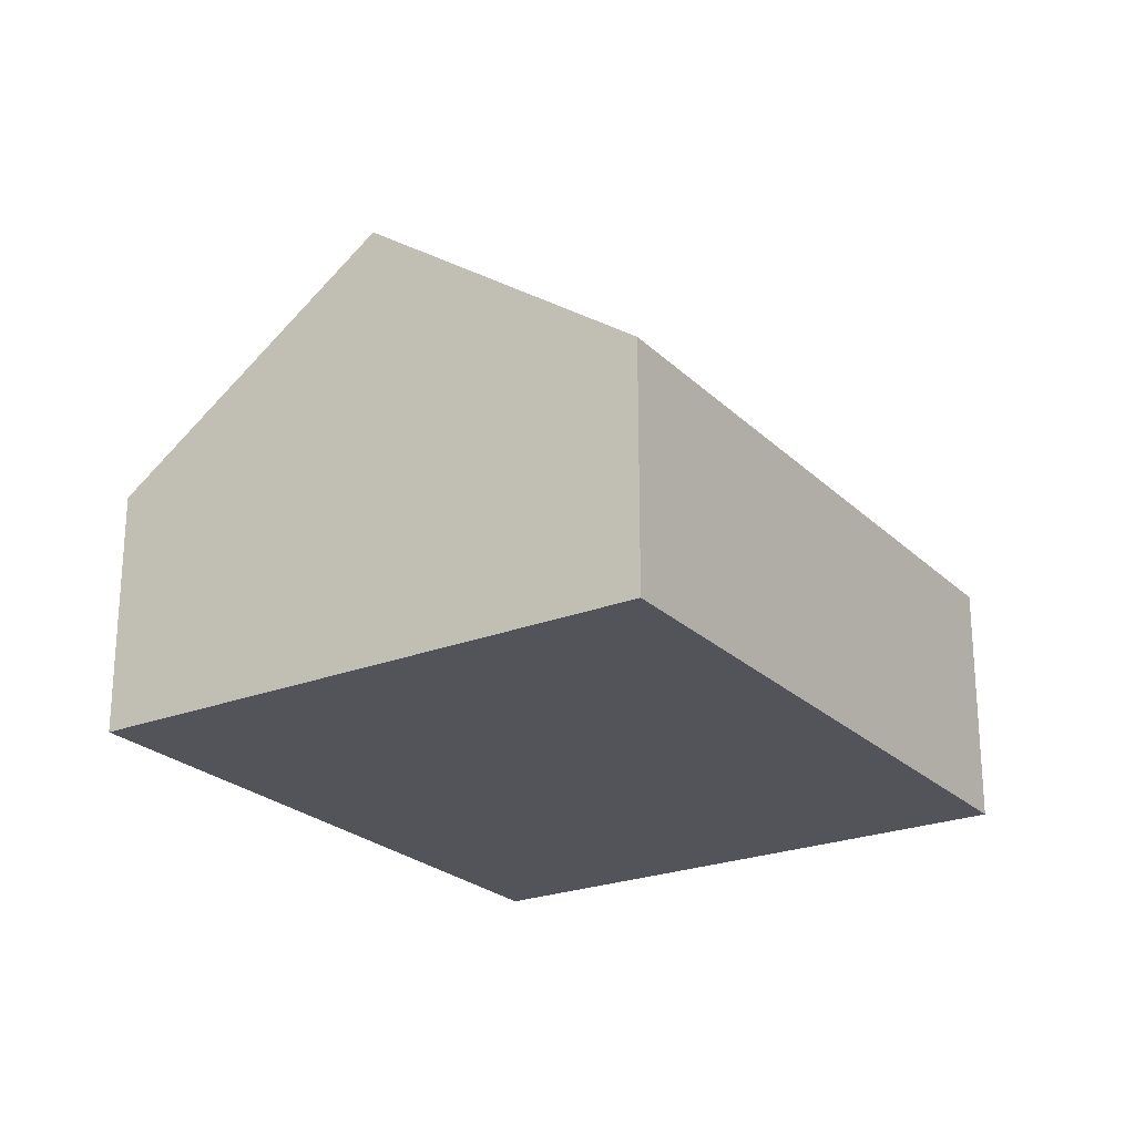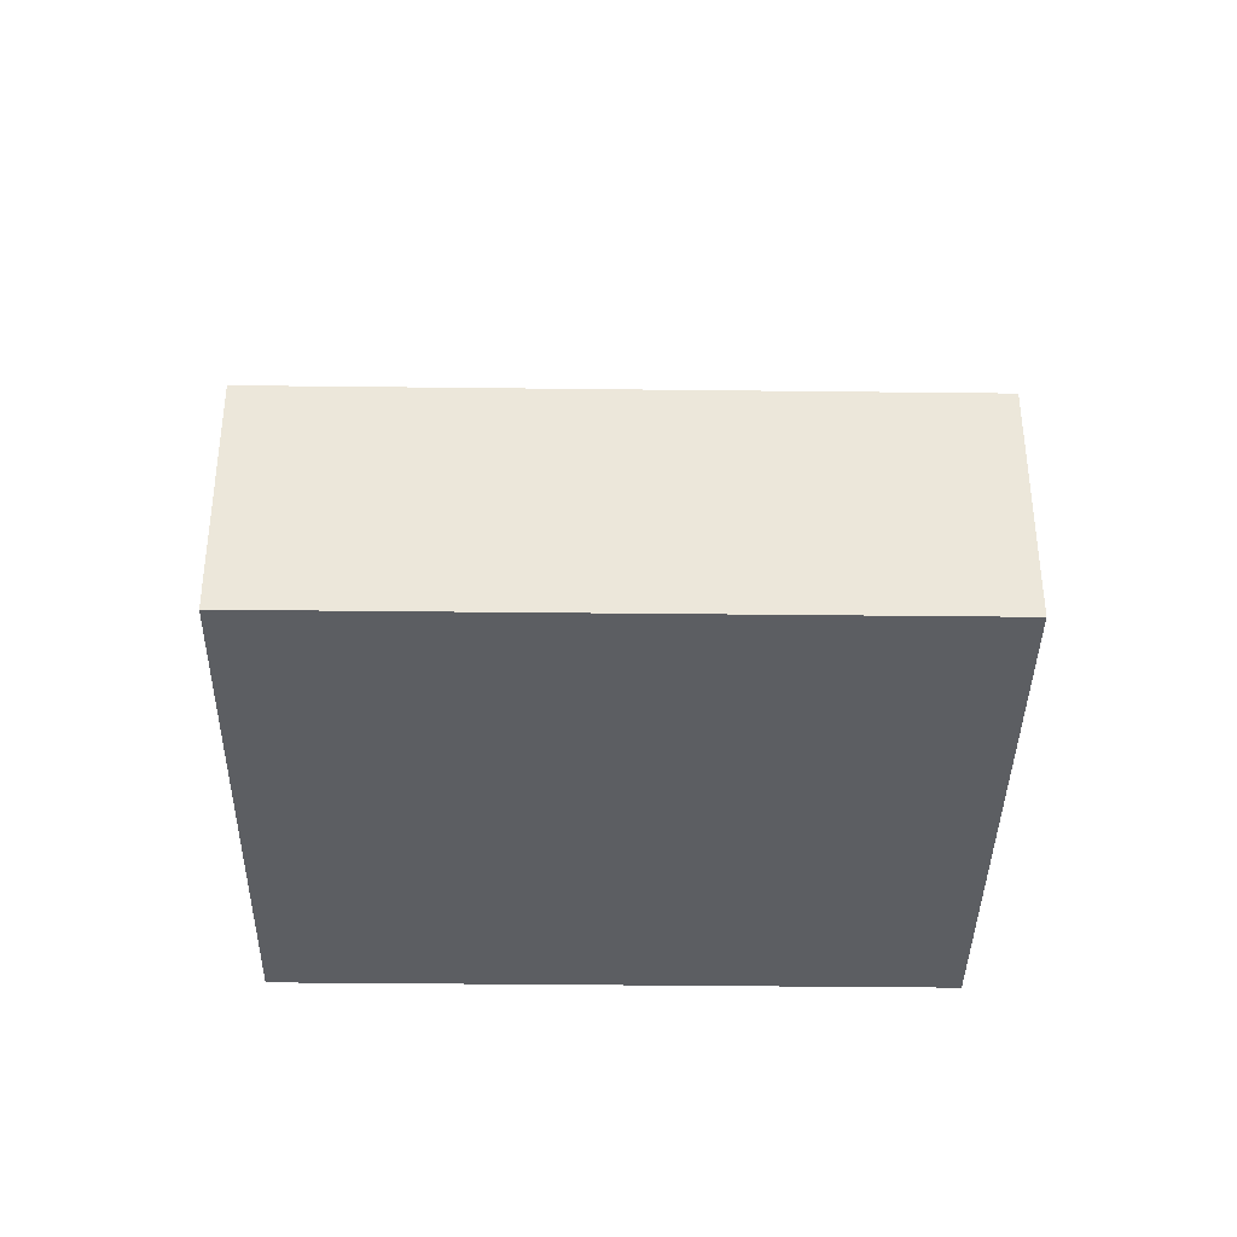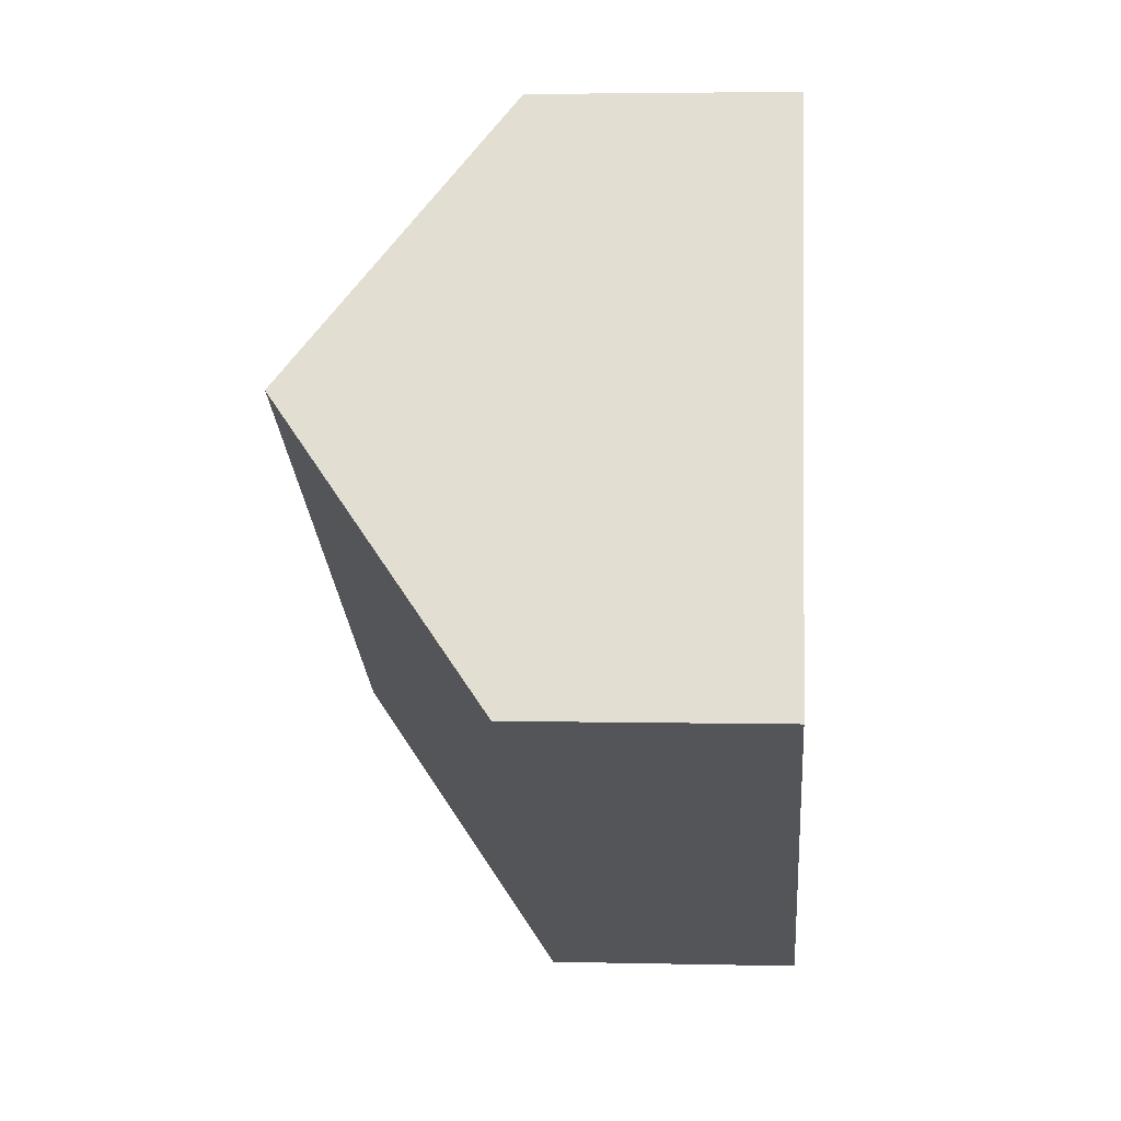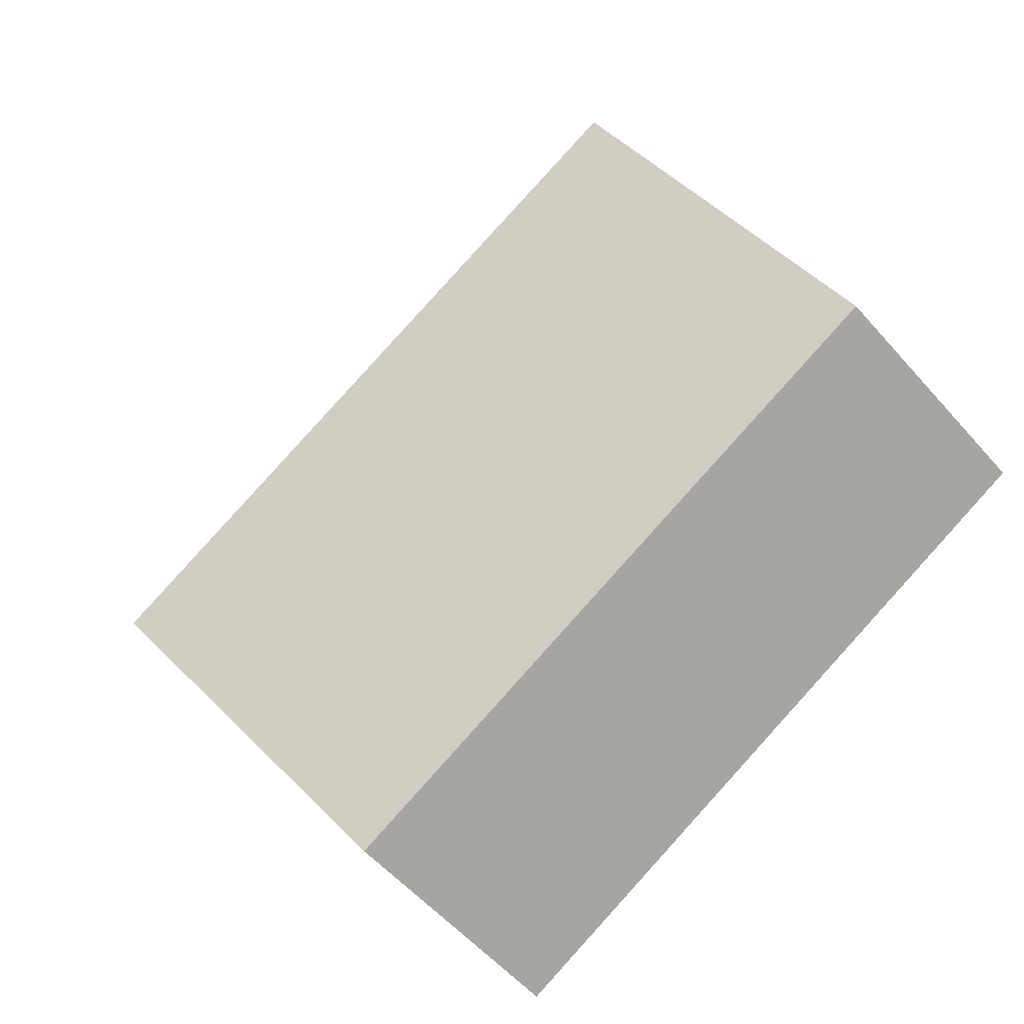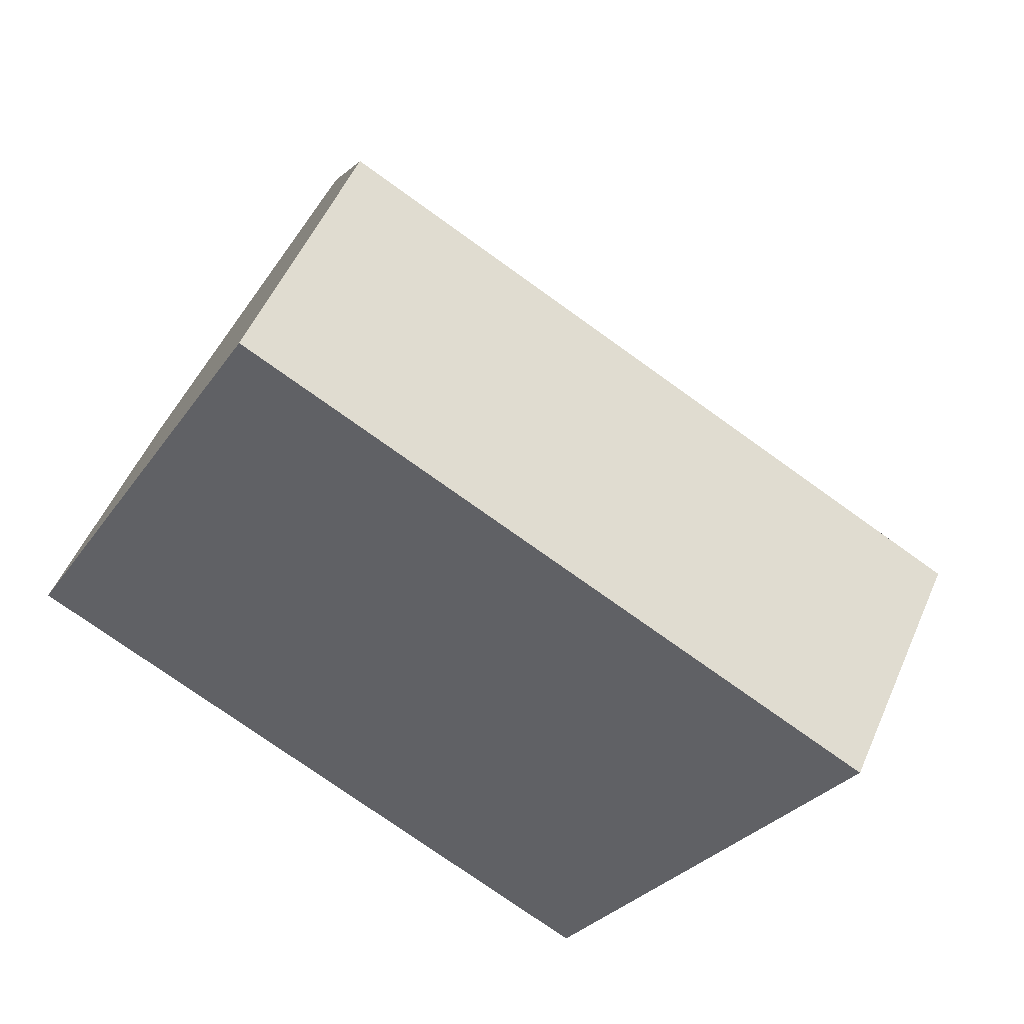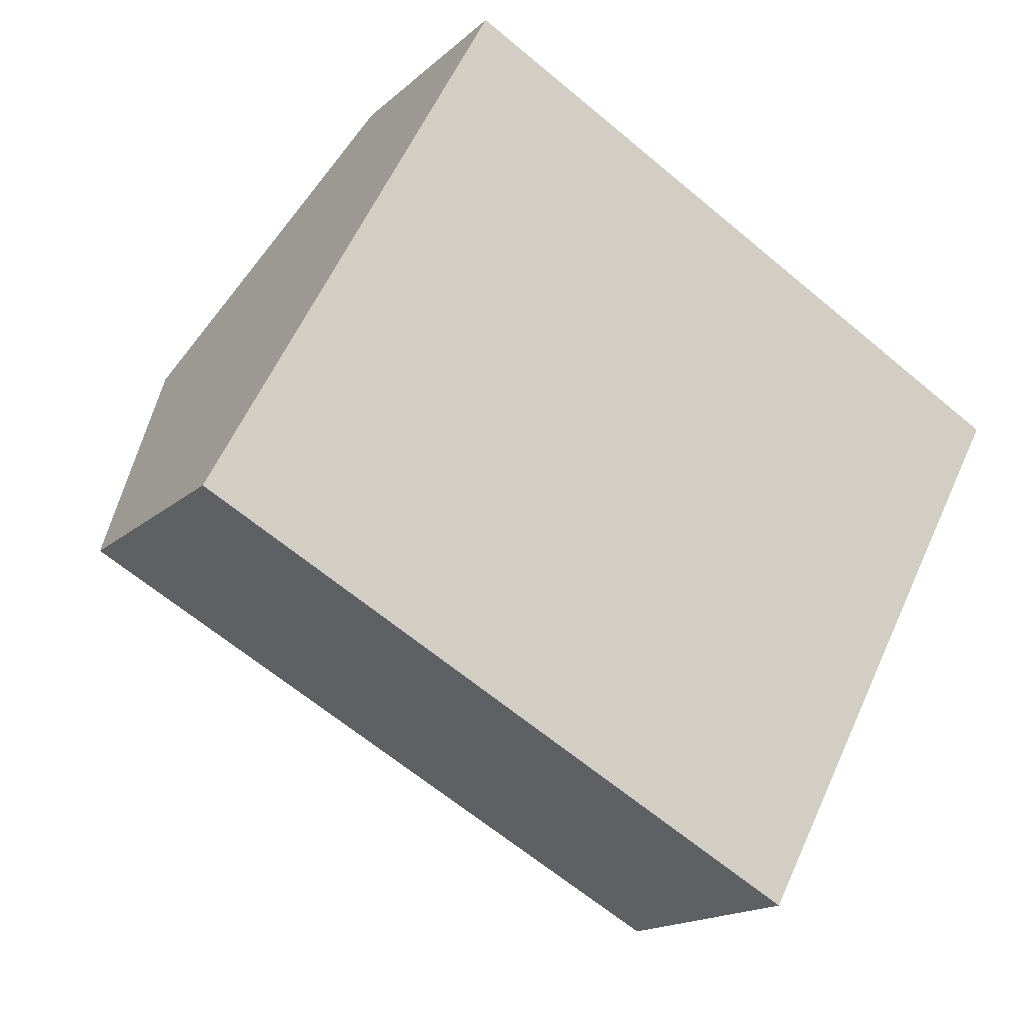
<metadata>
{"format":"obj","ext":"obj","renderer":"f3d","projection":"perspective","resolution":1024,"background":"white","views":[{"elev":-23.9,"azim":-28.6,"up":"+Y"},{"elev":-38.0,"azim":27.4,"up":"+Y"},{"elev":3.7,"azim":-85.5,"up":"+Z"},{"elev":-55.7,"azim":-139.6,"up":"+Z"},{"elev":51.9,"azim":23.0,"up":"+Z"},{"elev":-16.4,"azim":-30.2,"up":"+Z"}]}
</metadata>
<code>
v  1.142 3.687 2.127
v  1.822 2.008 -0.978
v  0 2.007 1.229e-16
v  6.057 3.687 -0.516
v  4.304 2.008 -2.313
v  4.916 2.008 -2.642
v  2.283 2.008 4.253
v  7.2 2.005 1.614
v  4.916 1.618e-16 -2.642
v  6.057 3.16e-17 -0.516
v  7.2 -9.883e-17 1.614
v  4.304 1.416e-16 -2.313
v  1.822 5.989e-17 -0.978
v  0 0 0
v  1.142 -1.302e-16 2.127
v  2.283 -2.604e-16 4.253
g defaultobject
f 1 2 3
f 2 1 4
f 2 4 5
f 5 4 6
f 7 4 1
f 4 7 8
f 8 6 4
f 6 8 9
f 9 8 10
f 10 8 11
f 9 5 6
f 5 9 2
f 2 9 12
f 2 12 13
f 2 13 3
f 3 13 14
f 14 1 3
f 1 14 7
f 7 14 15
f 7 15 16
f 16 8 7
f 8 16 11
f 13 15 14
f 15 13 16
f 16 13 12
f 16 12 11
f 11 12 9
f 11 9 10

</code>
